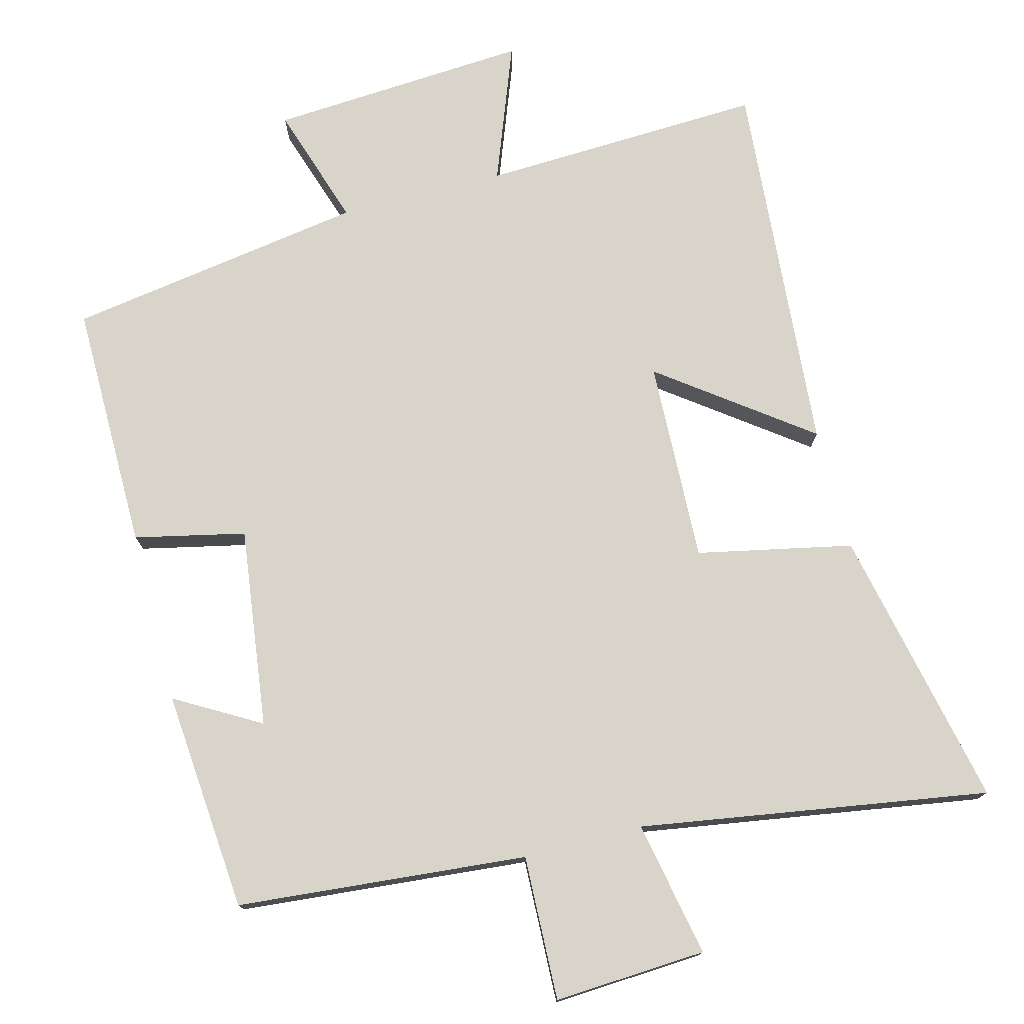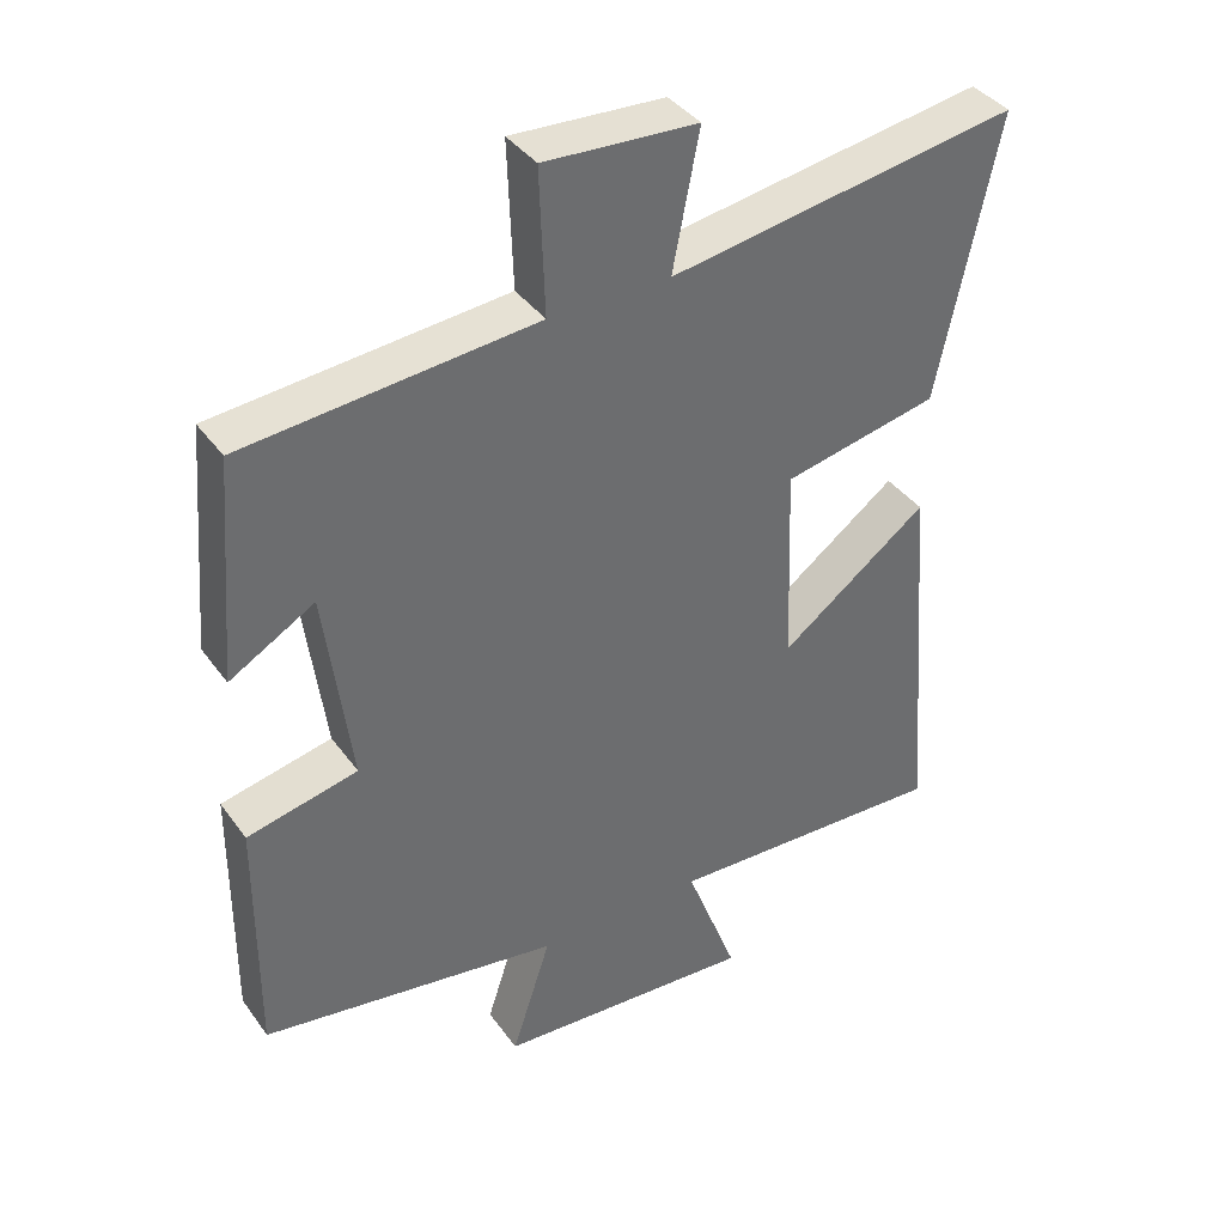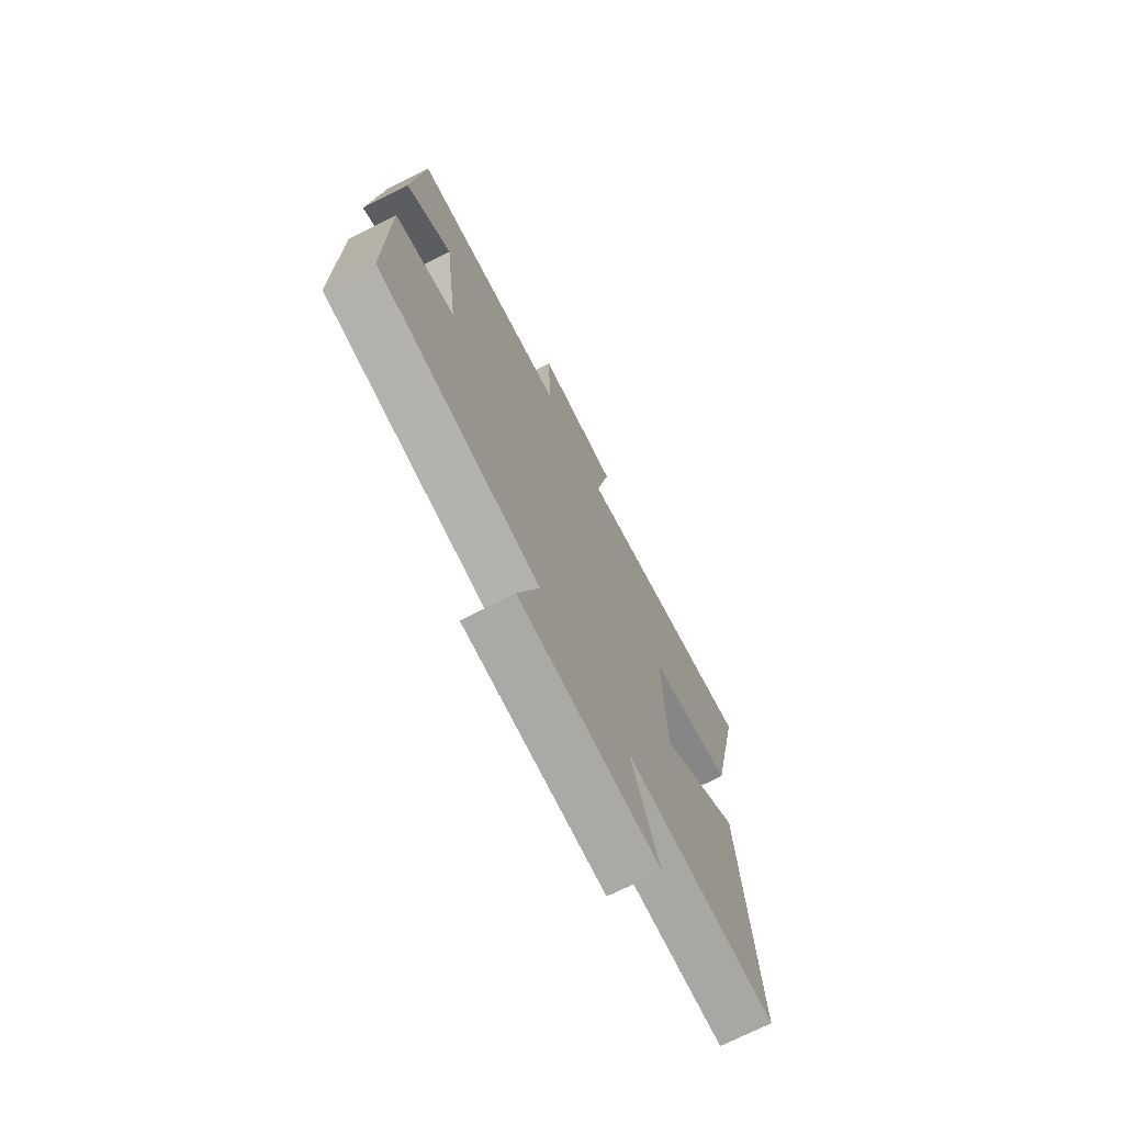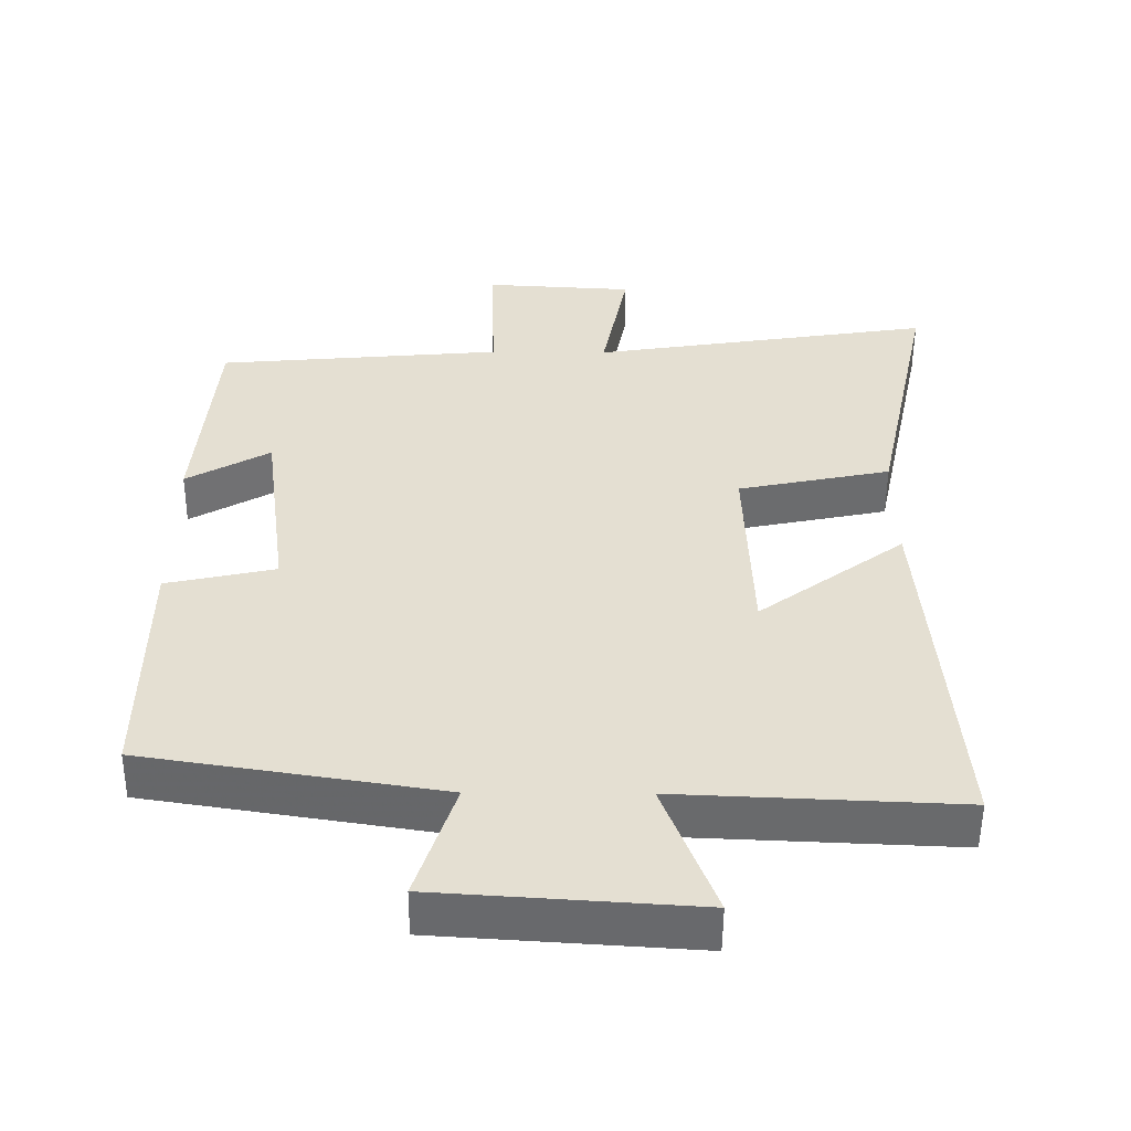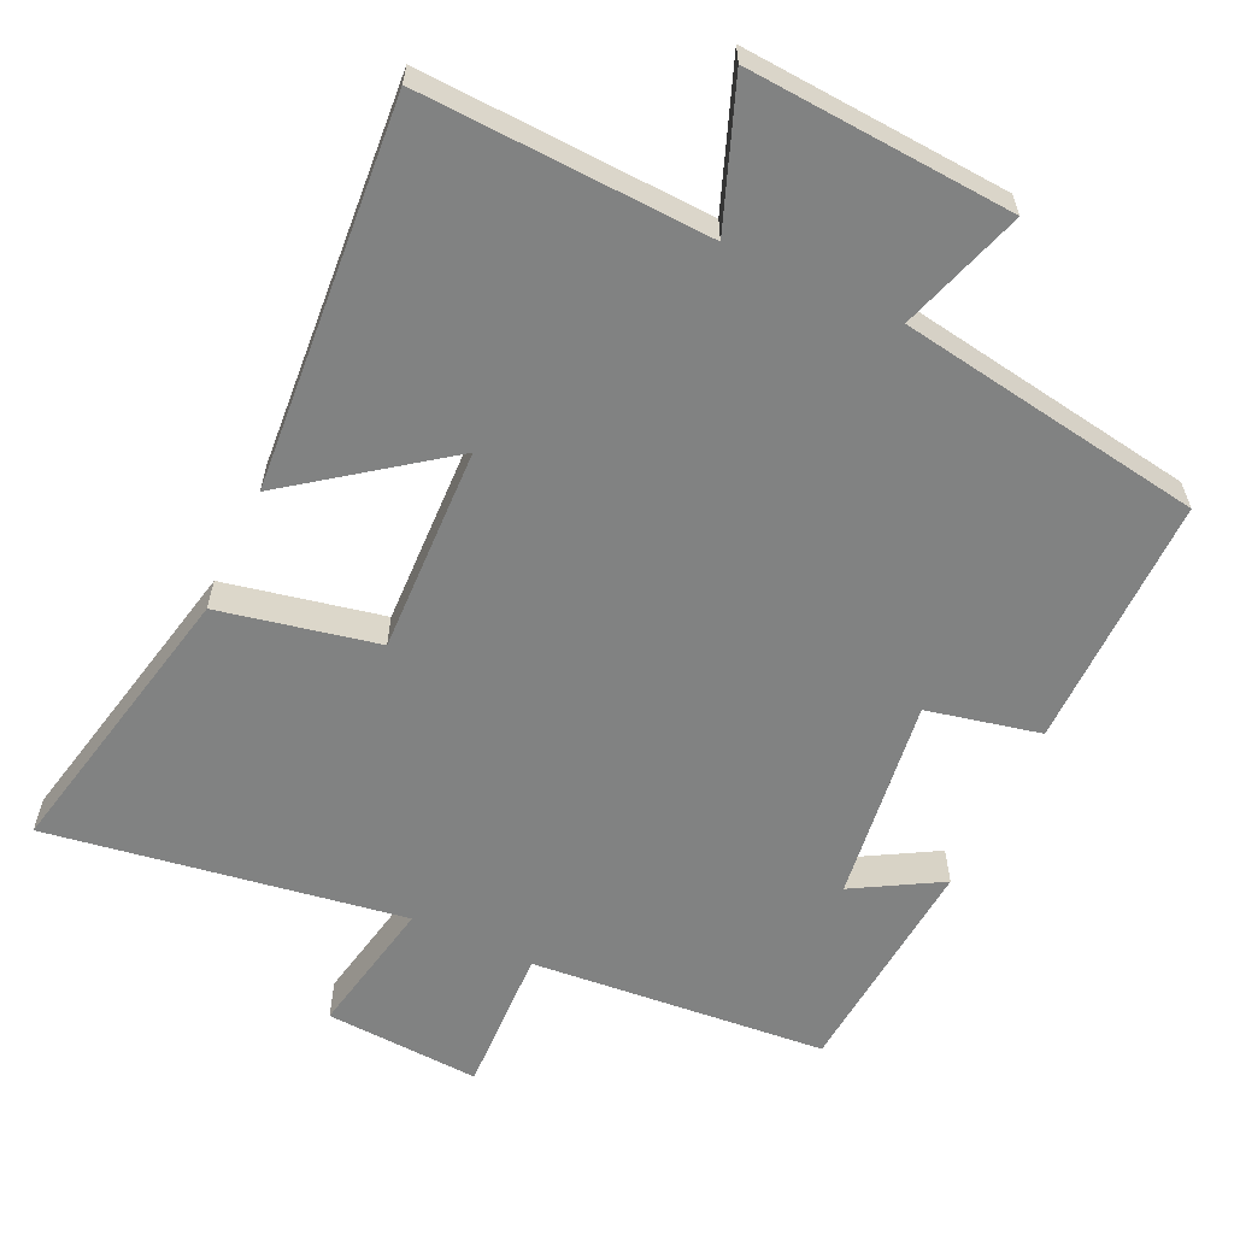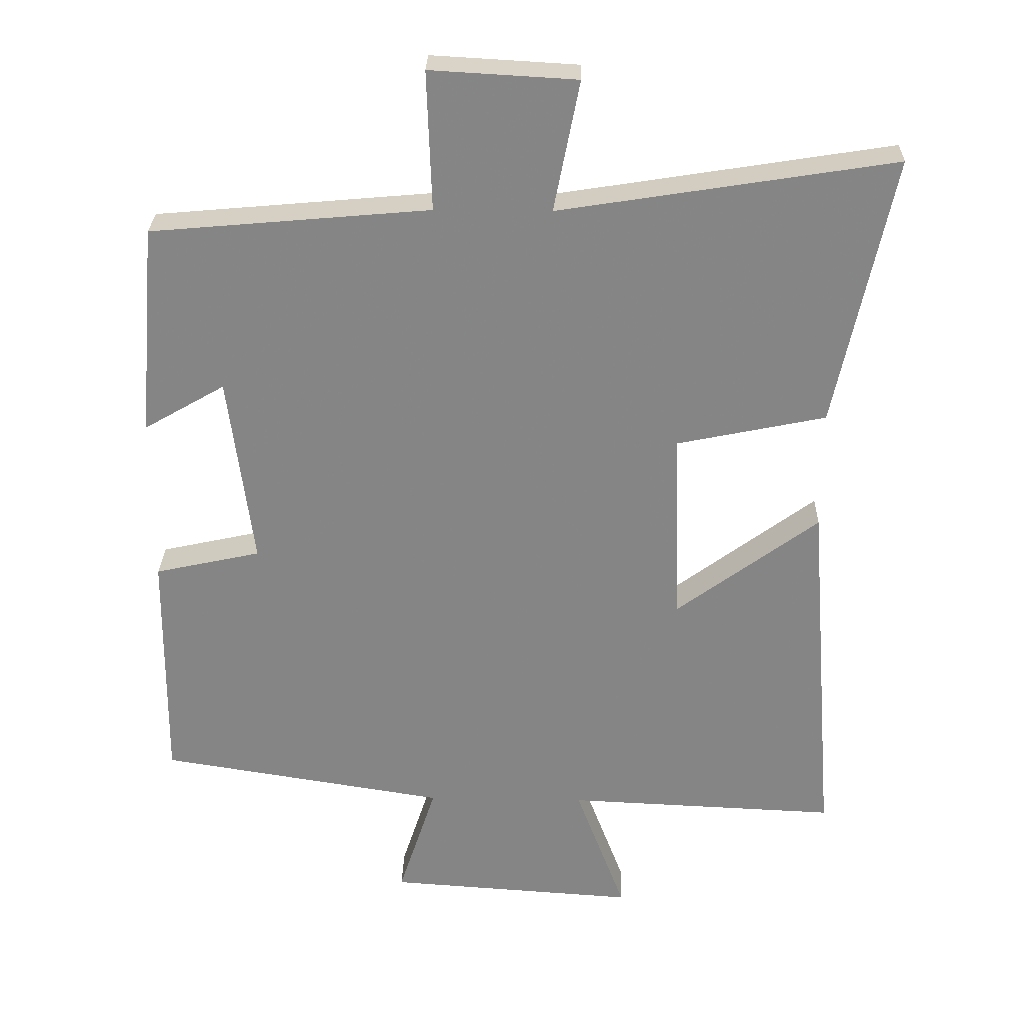
<metadata>
{"format":"obj","ext":"obj","renderer":"f3d","projection":"perspective","resolution":1024,"background":"white","views":[{"elev":75.6,"azim":-14.6,"up":"+Y"},{"elev":38.9,"azim":-32.0,"up":"+Z"},{"elev":-72.4,"azim":-63.1,"up":"+Z"},{"elev":-53.2,"azim":-0.4,"up":"+Z"},{"elev":-60.6,"azim":154.9,"up":"+Y"},{"elev":27.9,"azim":1.5,"up":"+Z"}]}
</metadata>
<code>
v 0.583 0.07 0.577
v 0.5 0.07 0.185
v 0.284 0.07 0.14
v 0.294 0.07 -0.142
v 0.5 0.07 0.011
v 0.542 0.07 -0.517
v 0.148 0.07 -0.5
v 0.221 0.07 -0.693
v -0.141 0.07 -0.669
v -0.086 0.07 -0.5
v -0.503 0.07 -0.434
v -0.5 0.07 -0.088
v -0.346 0.07 -0.054
v -0.382 0.07 0.224
v -0.5 0.07 0.156
v -0.474 0.07 0.464
v -0.07 0.07 0.5
v -0.077 0.07 0.701
v 0.135 0.07 0.689
v 0.098 0.07 0.5
v 0.583 0 0.577
v 0.5 0 0.185
v 0.284 0 0.14
v 0.294 0 -0.142
v 0.5 0 0.011
v 0.542 0 -0.517
v 0.148 0 -0.5
v 0.221 0 -0.693
v -0.141 0 -0.669
v -0.086 0 -0.5
v -0.503 0 -0.434
v -0.5 0 -0.088
v -0.346 0 -0.054
v -0.382 0 0.224
v -0.5 0 0.156
v -0.474 0 0.464
v -0.07 0 0.5
v -0.077 0 0.701
v 0.135 0 0.689
v 0.098 0 0.5
f 17 18 19 20
f 16 17 20
f 14 15 16
f 14 16 20
f 13 14 20 1
f 10 11 12 13
f 7 8 9 10
f 7 10 13
f 4 5 6 7
f 3 4 7 13
f 1 2 3
f 1 3 13
f 40 39 38 37
f 40 37 36
f 36 35 34
f 40 36 34
f 21 40 34 33
f 33 32 31 30
f 30 29 28 27
f 33 30 27
f 27 26 25 24
f 33 27 24 23
f 23 22 21
f 33 23 21
f 1 21 22 2
f 2 22 23 3
f 3 23 24 4
f 4 24 25 5
f 5 25 26 6
f 6 26 27 7
f 7 27 28 8
f 8 28 29 9
f 9 29 30 10
f 10 30 31 11
f 11 31 32 12
f 12 32 33 13
f 13 33 34 14
f 14 34 35 15
f 15 35 36 16
f 16 36 37 17
f 17 37 38 18
f 18 38 39 19
f 19 39 40 20
f 20 40 21 1

</code>
